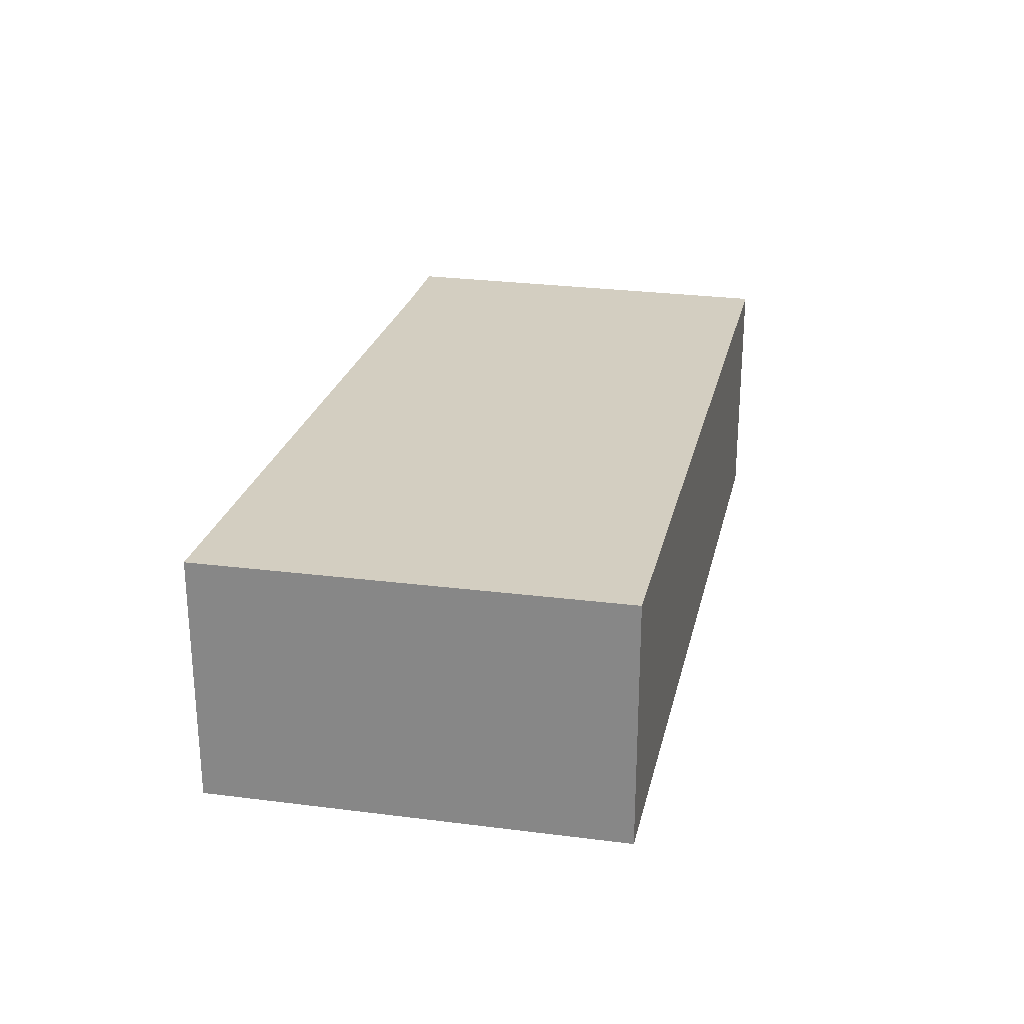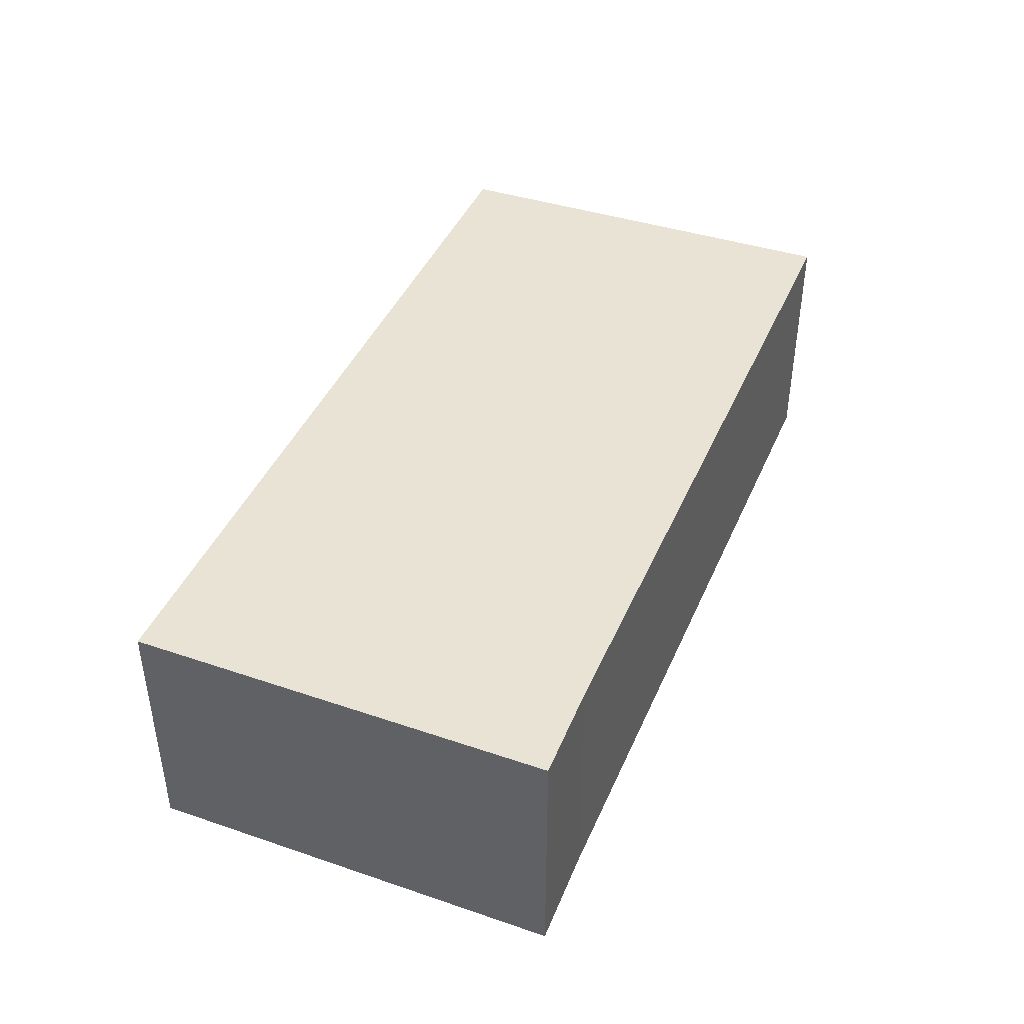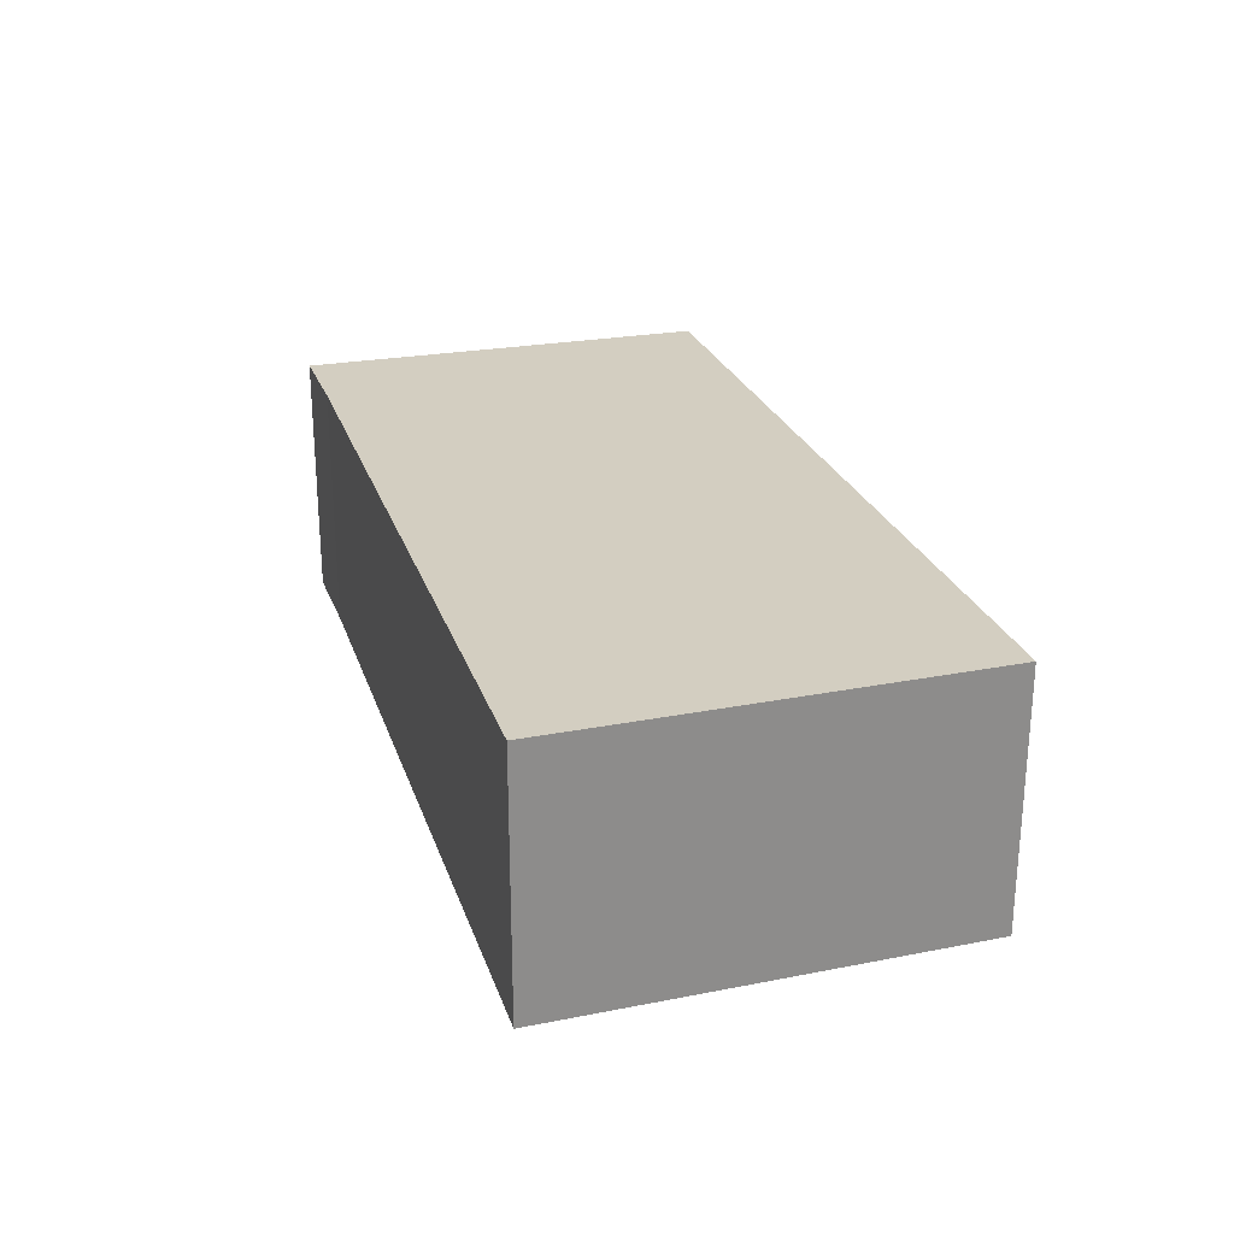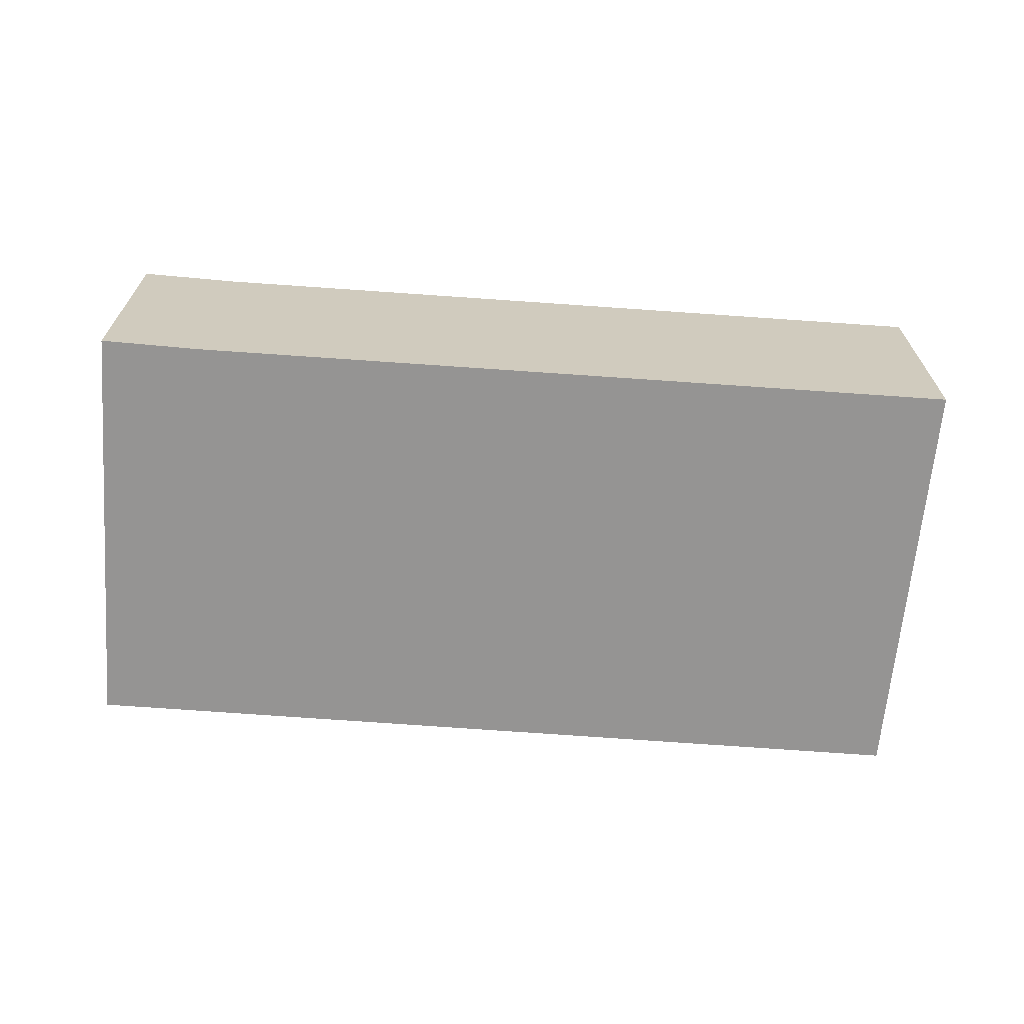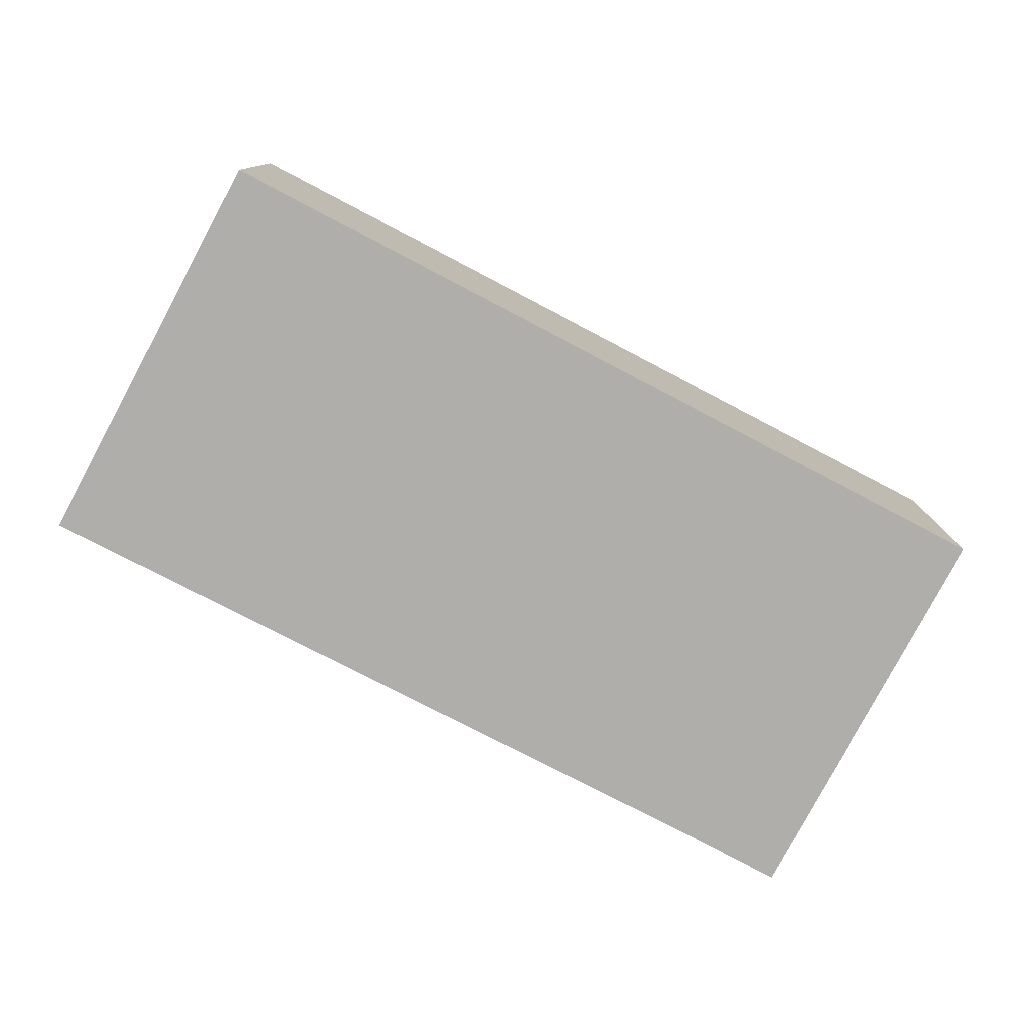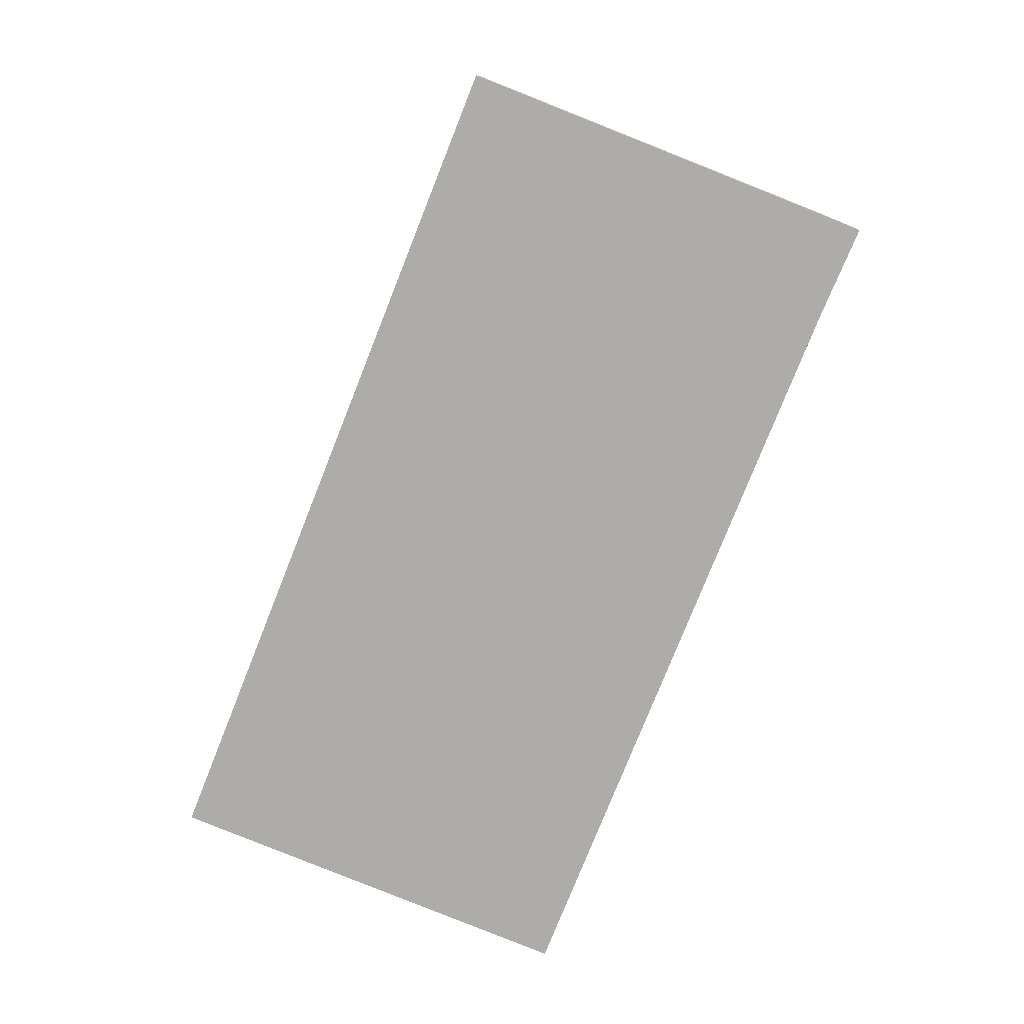
<metadata>
{"format":"obj","ext":"obj","renderer":"f3d","projection":"perspective","resolution":1024,"background":"white","views":[{"elev":25.2,"azim":109.6,"up":"+Y"},{"elev":42.3,"azim":-61.0,"up":"+Y"},{"elev":25.3,"azim":80.4,"up":"+Y"},{"elev":-67.1,"azim":2.7,"up":"+Y"},{"elev":-77.8,"azim":159.4,"up":"+Y"},{"elev":-76.9,"azim":-104.7,"up":"+Y"}]}
</metadata>
<code>
v  0 2.528 1.548e-16
v  9.137 2.528 3.154
v  8.542 2.528 -1.054
v  1.47 2.528 4.063
v  0.498 2.528 4.2
v  1.47 -2.488e-16 4.063
v  9.137 -1.931e-16 3.154
v  0.498 -2.572e-16 4.2
v  8.542 6.454e-17 -1.054
v  0 0 0
g defaultobject
f 1 2 3
f 2 1 4
f 4 1 5
f 6 2 4
f 2 6 7
f 8 4 5
f 4 8 6
f 7 3 2
f 3 7 9
f 9 1 3
f 1 9 10
f 10 5 1
f 5 10 8
f 6 9 7
f 9 6 8
f 9 8 10

</code>
